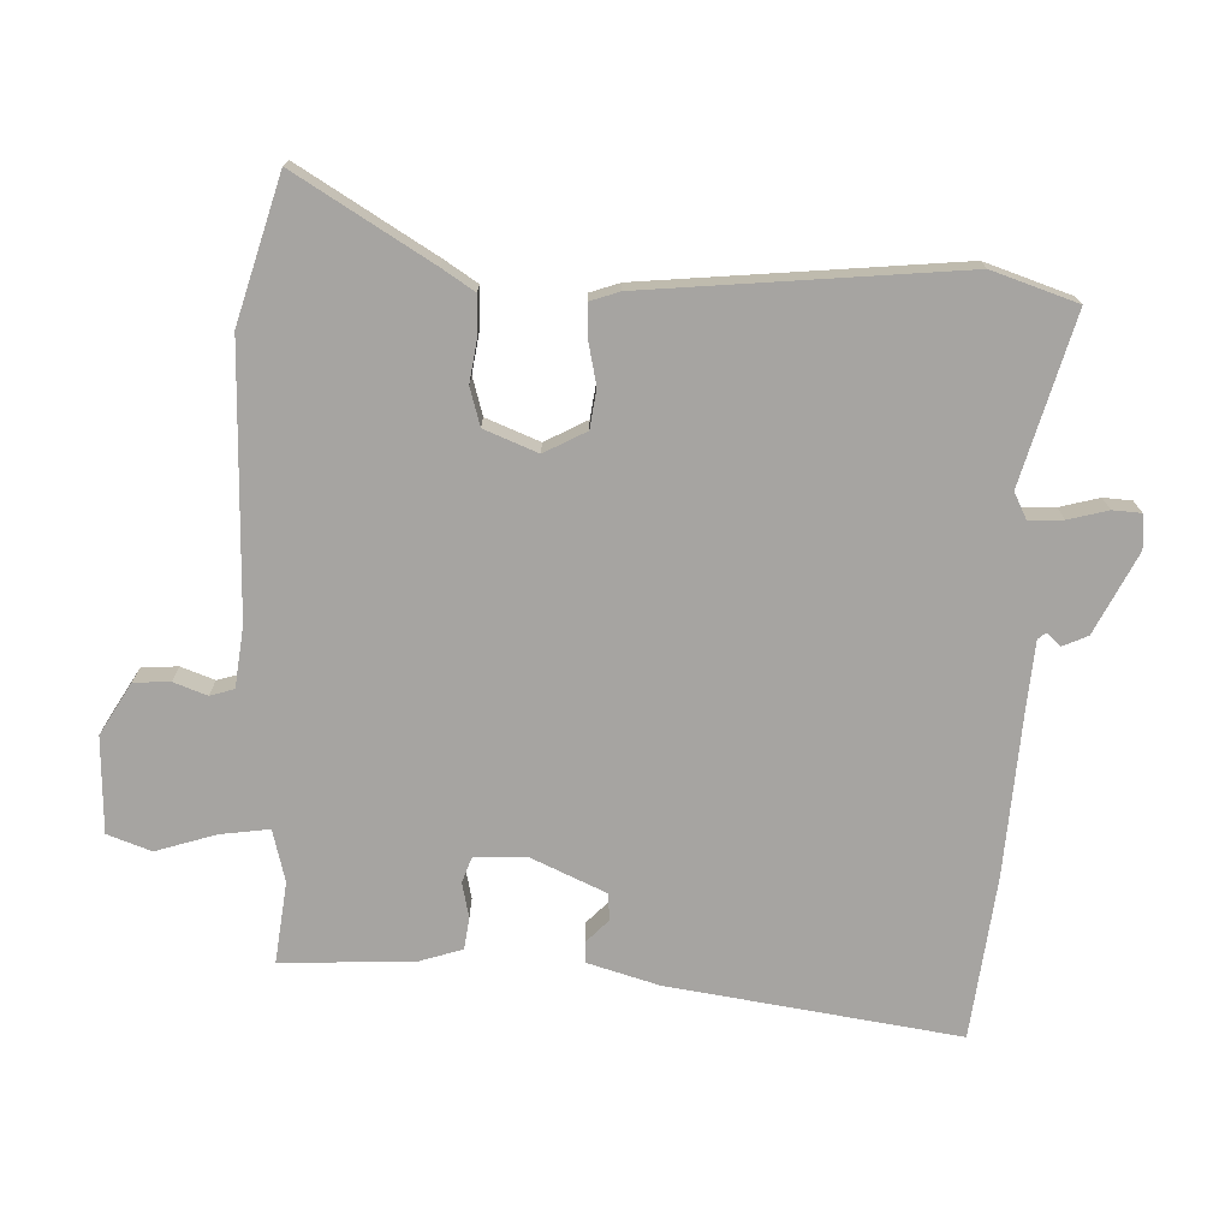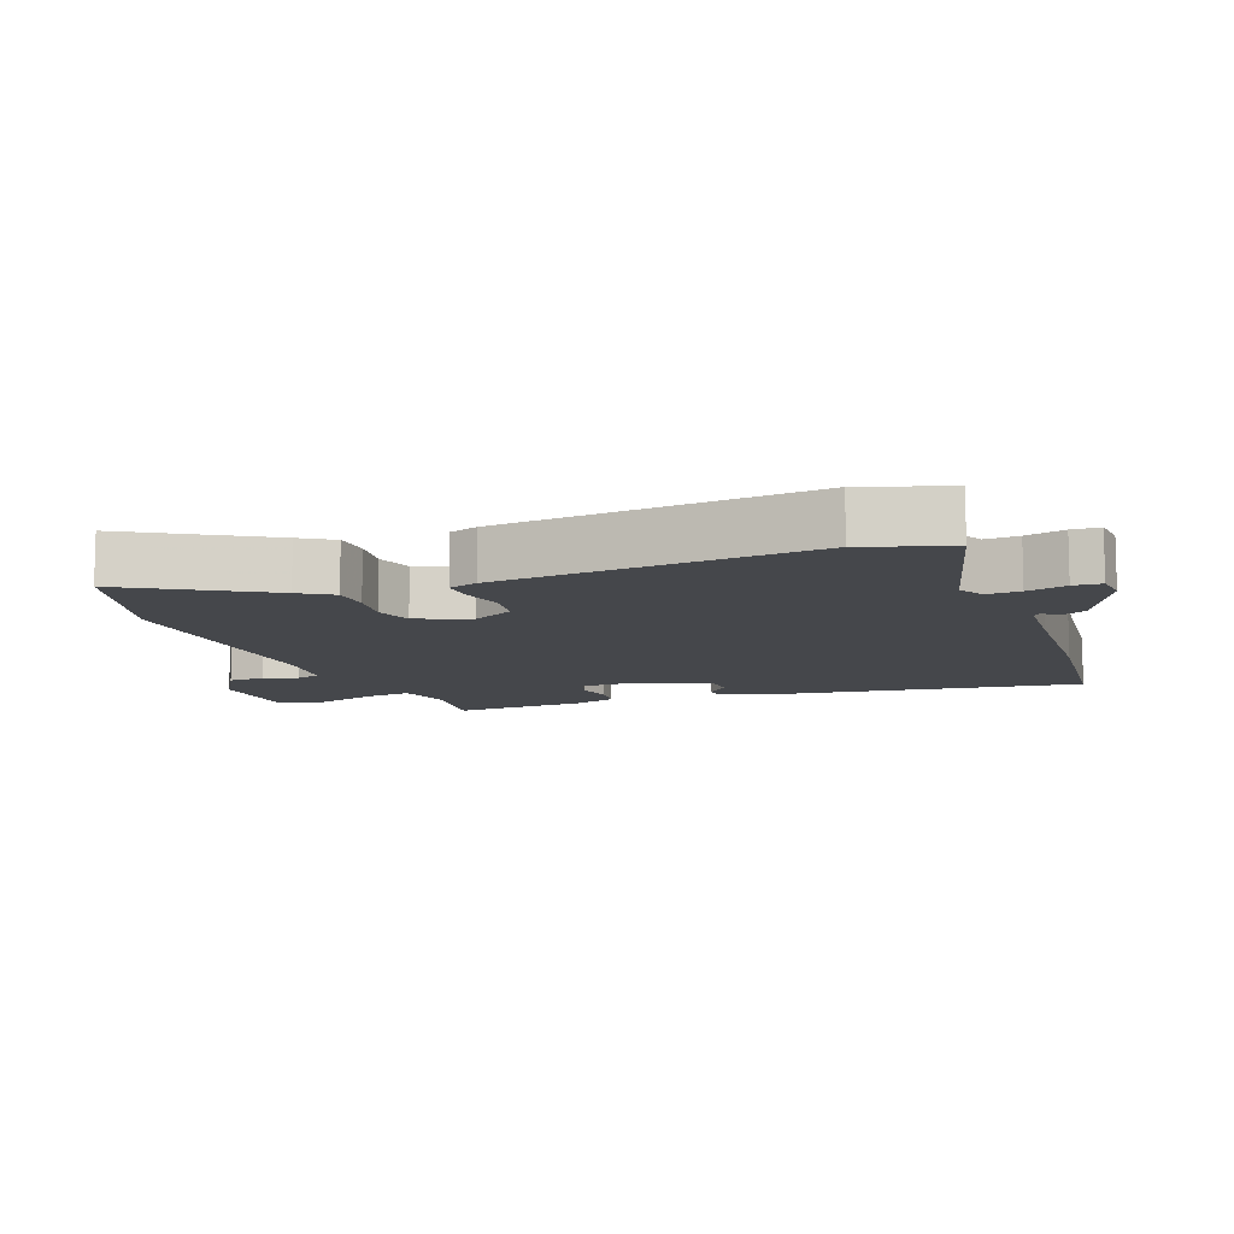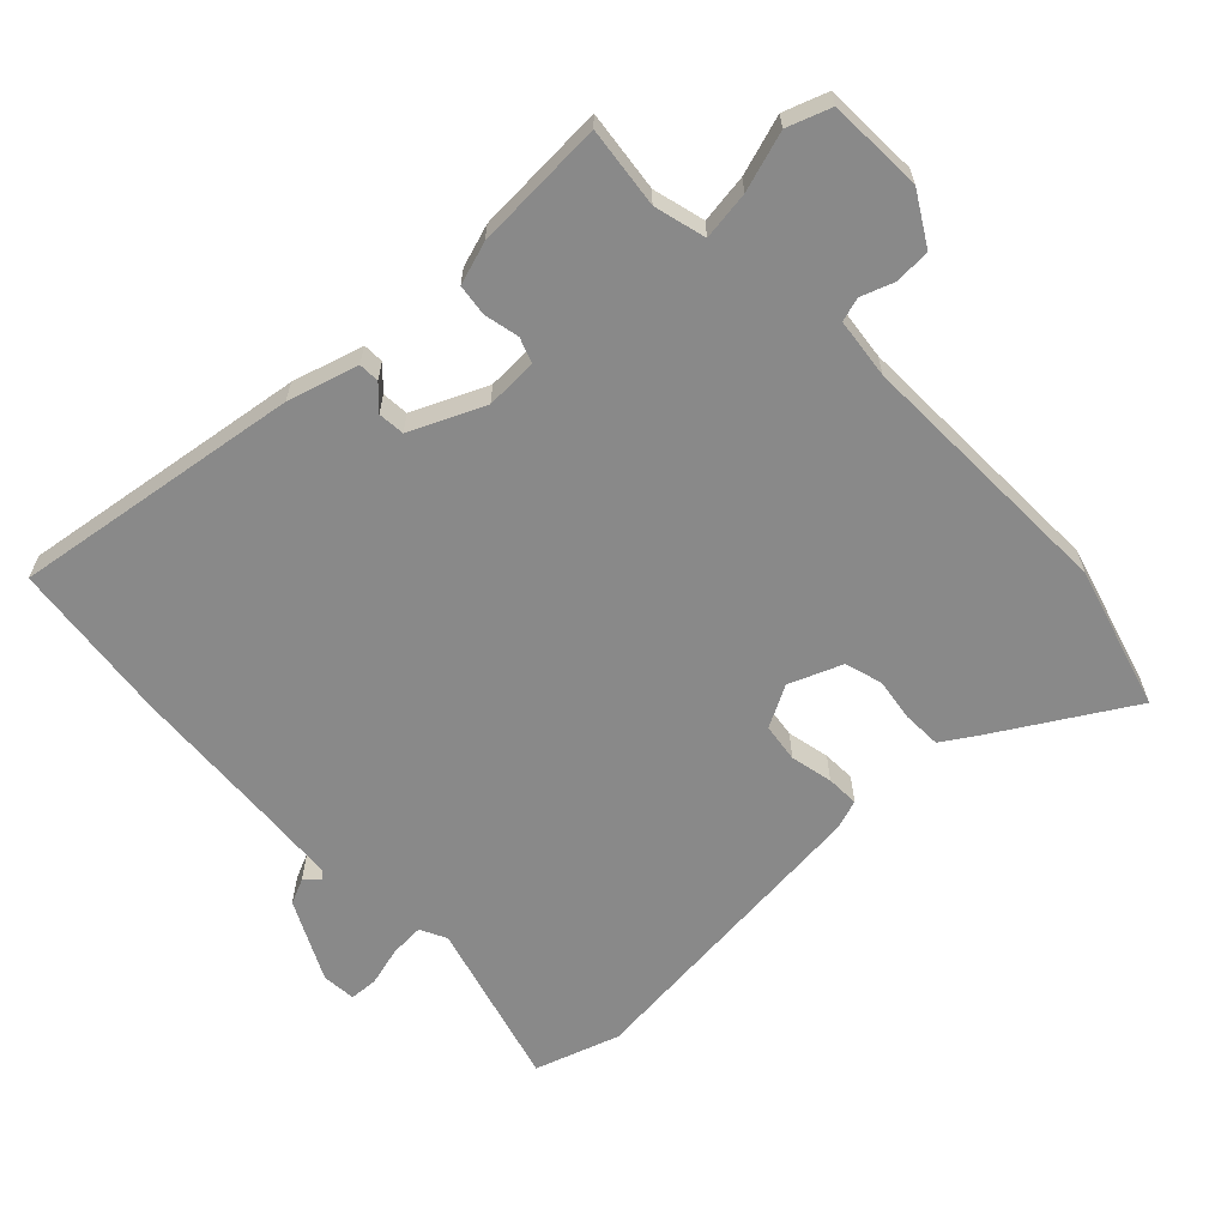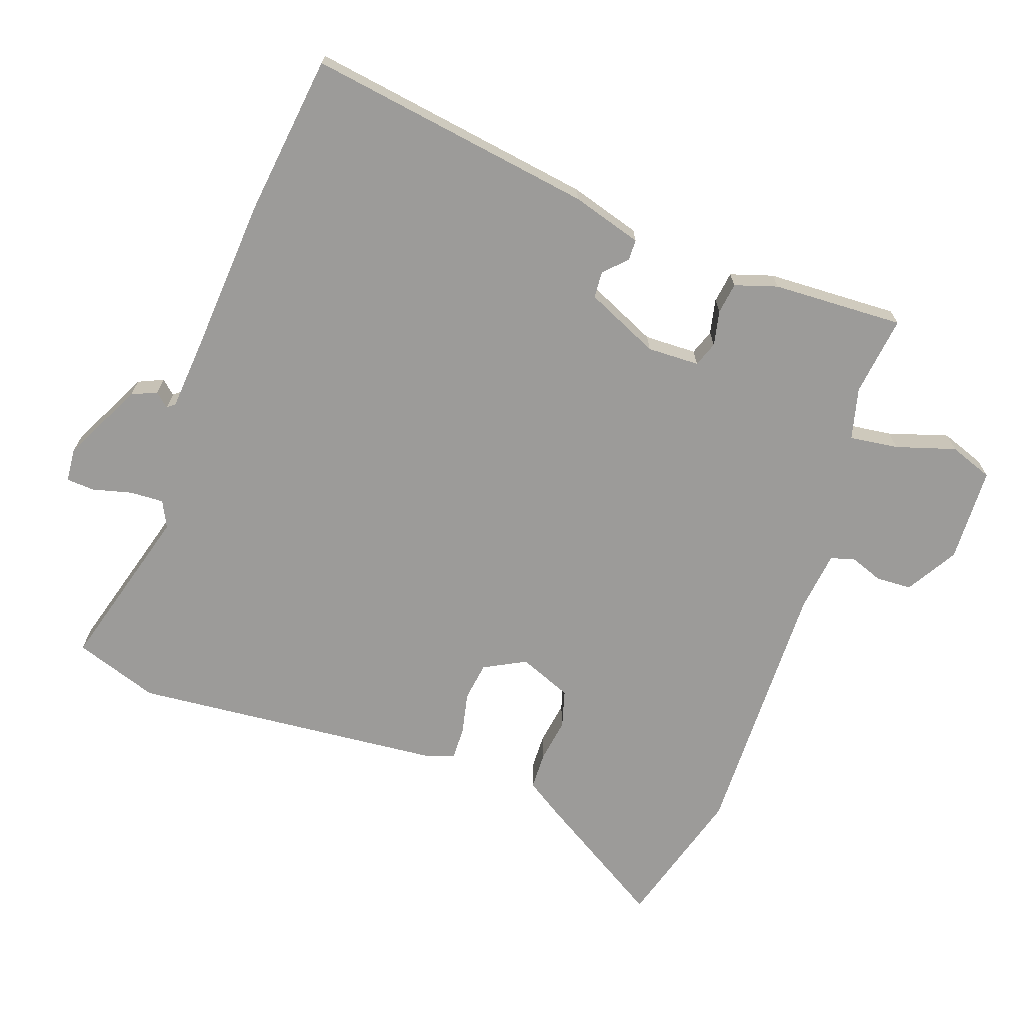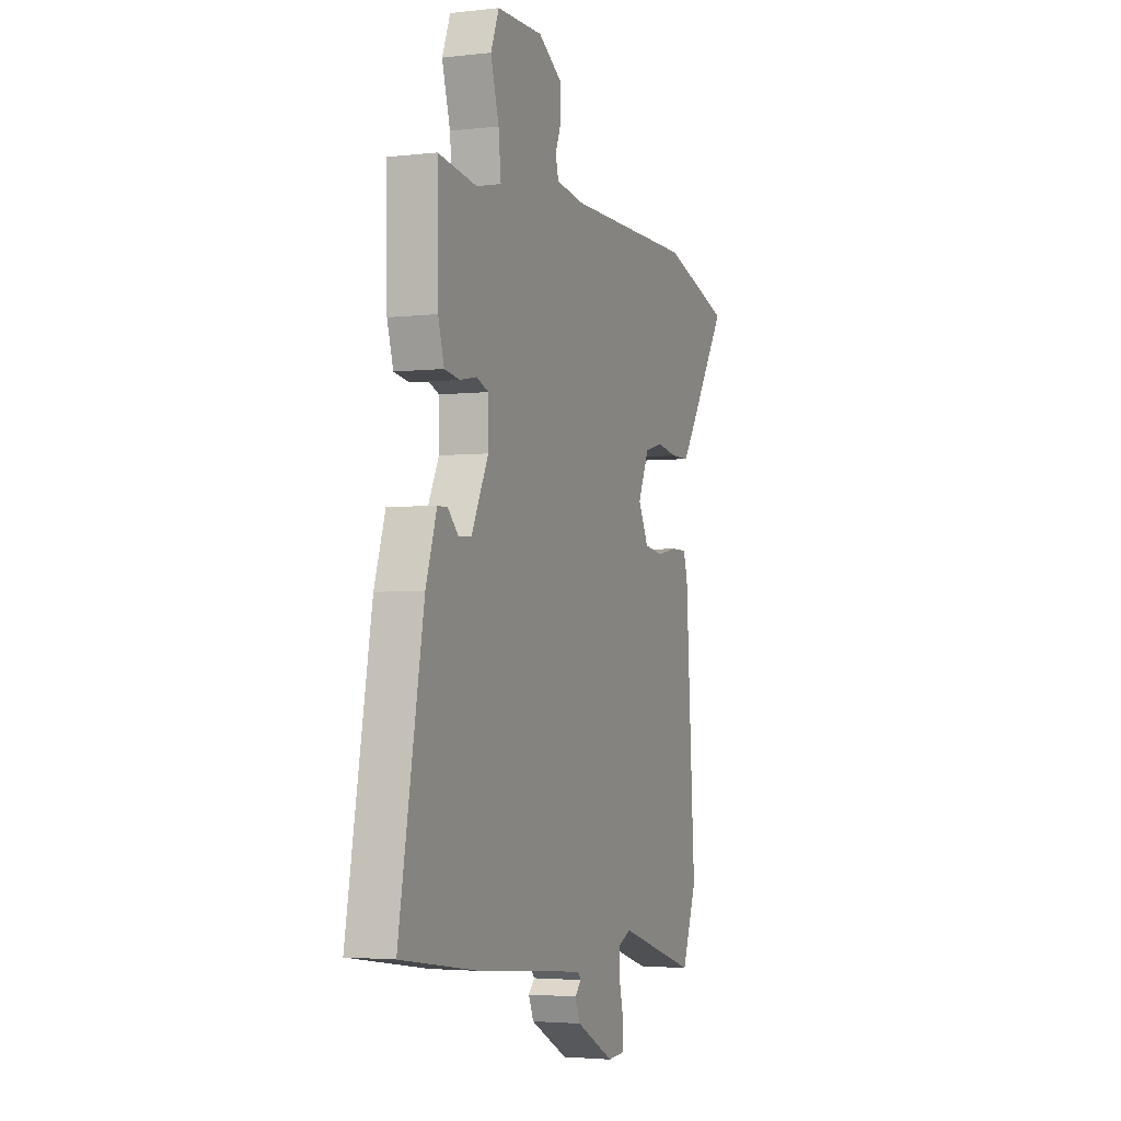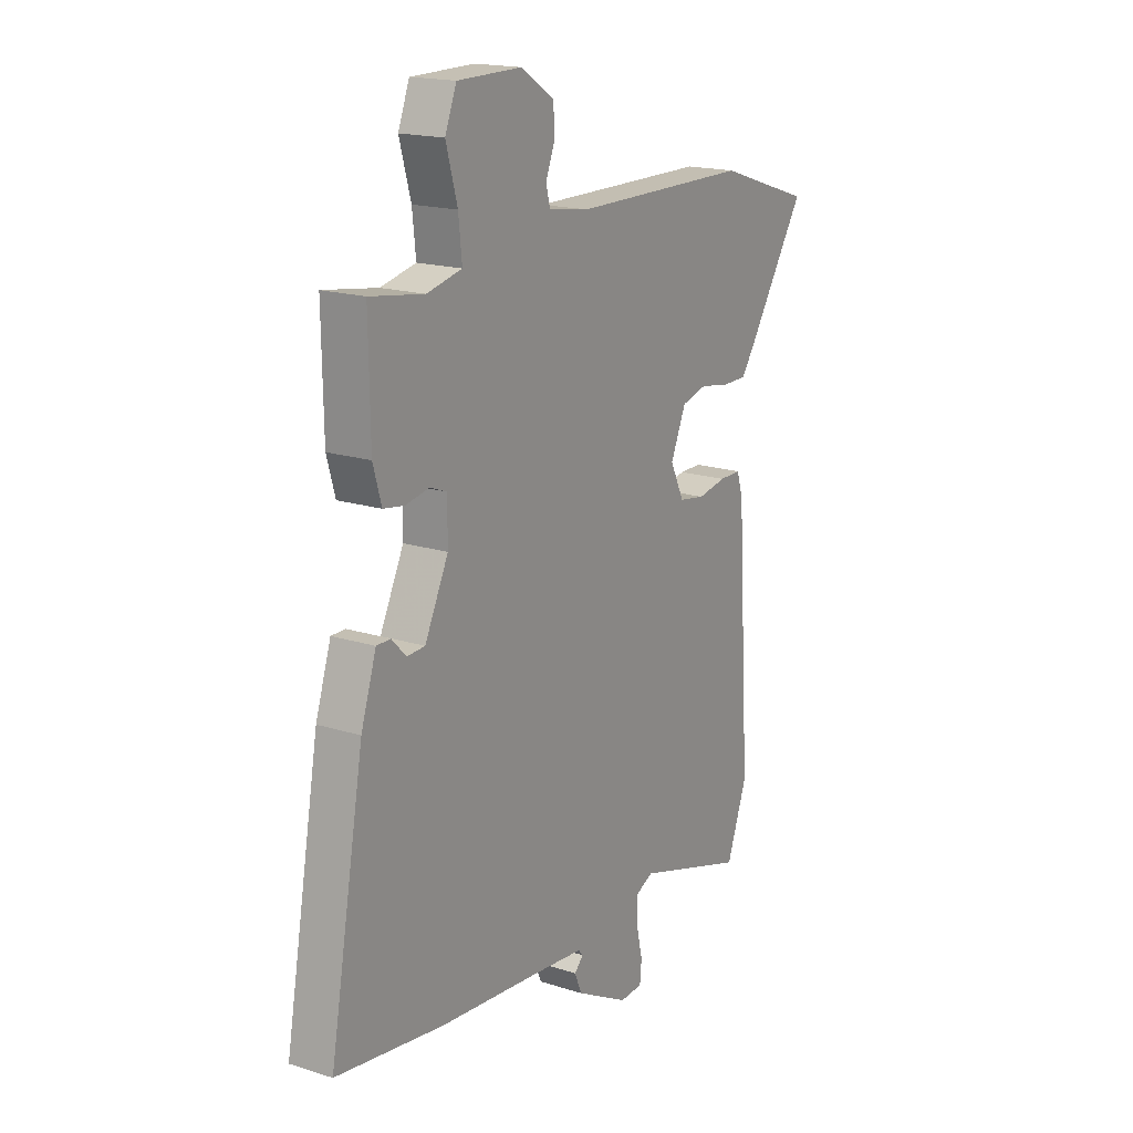
<metadata>
{"format":"obj","ext":"obj","renderer":"f3d","projection":"perspective","resolution":1024,"background":"white","views":[{"elev":-73.5,"azim":89.8,"up":"+Y"},{"elev":-10.3,"azim":112.8,"up":"+Y"},{"elev":-63.1,"azim":-44.4,"up":"+Y"},{"elev":-69.7,"azim":-107.9,"up":"+Y"},{"elev":-3.2,"azim":-68.5,"up":"+Z"},{"elev":17.9,"azim":-58.2,"up":"+Z"}]}
</metadata>
<code>
v -0.346 0.07 -0.523
v -0.593 0.07 -0.486
v -0.514 0.07 -0.047
v -0.479 0.07 0.06
v -0.447 0.07 0.06
v -0.414 0.07 0.026
v -0.373 0.07 0.028
v -0.319 0.07 0.139
v -0.319 0.07 0.219
v -0.357 0.07 0.234
v -0.411 0.07 0.224
v -0.459 0.07 0.232
v -0.478 0.07 0.298
v -0.481 0.07 0.5
v -0.358 0.07 0.481
v -0.278 0.07 0.499
v -0.286 0.07 0.574
v -0.312 0.07 0.666
v -0.286 0.07 0.732
v -0.14 0.07 0.733
v -0.063 0.07 0.684
v -0.062 0.07 0.629
v -0.082 0.07 0.579
v -0.072 0.07 0.542
v 0.02 0.07 0.528
v 0.427 0.07 0.524
v 0.643 0.07 0.454
v 0.512 0.07 0.252
v 0.478 0.07 0.203
v 0.42 0.07 0.203
v 0.354 0.07 0.215
v 0.296 0.07 0.2
v 0.261 0.07 0.12
v 0.293 0.07 0.055
v 0.352 0.07 0.045
v 0.417 0.07 0.057
v 0.467 0.07 0.057
v 0.481 0.07 0.012
v 0.512 0.07 -0.468
v 0.465 0.07 -0.596
v 0.212 0.07 -0.517
v 0.171 0.07 -0.536
v 0.172 0.07 -0.588
v 0.186 0.07 -0.649
v 0.182 0.07 -0.692
v 0.13 0.07 -0.695
v 0.009 0.07 -0.63
v -0.007 0.07 -0.591
v 0.013 0.07 -0.57
v 0.003 0.07 -0.558
v -0.107 0.07 -0.546
v -0.346 0 -0.523
v -0.593 0 -0.486
v -0.514 0 -0.047
v -0.479 0 0.06
v -0.447 0 0.06
v -0.414 0 0.026
v -0.373 0 0.028
v -0.319 0 0.139
v -0.319 0 0.219
v -0.357 0 0.234
v -0.411 0 0.224
v -0.459 0 0.232
v -0.478 0 0.298
v -0.481 0 0.5
v -0.358 0 0.481
v -0.278 0 0.499
v -0.286 0 0.574
v -0.312 0 0.666
v -0.286 0 0.732
v -0.14 0 0.733
v -0.063 0 0.684
v -0.062 0 0.629
v -0.082 0 0.579
v -0.072 0 0.542
v 0.02 0 0.528
v 0.427 0 0.524
v 0.643 0 0.454
v 0.512 0 0.252
v 0.478 0 0.203
v 0.42 0 0.203
v 0.354 0 0.215
v 0.296 0 0.2
v 0.261 0 0.12
v 0.293 0 0.055
v 0.352 0 0.045
v 0.417 0 0.057
v 0.467 0 0.057
v 0.481 0 0.012
v 0.512 0 -0.468
v 0.465 0 -0.596
v 0.212 0 -0.517
v 0.171 0 -0.536
v 0.172 0 -0.588
v 0.186 0 -0.649
v 0.182 0 -0.692
v 0.13 0 -0.695
v 0.009 0 -0.63
v -0.007 0 -0.591
v 0.013 0 -0.57
v 0.003 0 -0.558
v -0.107 0 -0.546
f 47 48 49
f 46 47 49
f 45 46 49
f 44 45 49
f 43 44 49
f 42 43 49 50
f 41 42 50 51
f 39 40 41
f 38 39 41
f 37 38 41
f 36 37 41
f 35 36 41
f 1 2 3
f 51 1 3
f 41 51 3
f 35 41 3
f 34 35 3
f 29 30 31
f 28 29 31
f 27 28 31
f 26 27 31
f 25 26 31
f 24 25 31 32
f 21 22 23
f 20 21 23
f 19 20 23
f 18 19 23
f 17 18 23
f 16 17 23 24
f 24 32 33
f 16 24 33
f 15 16 33
f 13 14 15
f 12 13 15
f 11 12 15
f 10 11 15
f 3 4 5 6
f 3 6 7
f 34 3 7
f 15 33 34
f 10 15 34
f 9 10 34
f 8 9 34
f 7 8 34
f 100 99 98
f 100 98 97
f 100 97 96
f 100 96 95
f 100 95 94
f 101 100 94 93
f 102 101 93 92
f 92 91 90
f 92 90 89
f 92 89 88
f 92 88 87
f 92 87 86
f 54 53 52
f 54 52 102
f 54 102 92
f 54 92 86
f 54 86 85
f 82 81 80
f 82 80 79
f 82 79 78
f 82 78 77
f 82 77 76
f 83 82 76 75
f 74 73 72
f 74 72 71
f 74 71 70
f 74 70 69
f 74 69 68
f 75 74 68 67
f 84 83 75
f 84 75 67
f 84 67 66
f 66 65 64
f 66 64 63
f 66 63 62
f 66 62 61
f 57 56 55 54
f 58 57 54
f 58 54 85
f 85 84 66
f 85 66 61
f 85 61 60
f 85 60 59
f 85 59 58
f 1 52 53 2
f 2 53 54 3
f 3 54 55 4
f 4 55 56 5
f 5 56 57 6
f 6 57 58 7
f 7 58 59 8
f 8 59 60 9
f 9 60 61 10
f 10 61 62 11
f 11 62 63 12
f 12 63 64 13
f 13 64 65 14
f 14 65 66 15
f 15 66 67 16
f 16 67 68 17
f 17 68 69 18
f 18 69 70 19
f 19 70 71 20
f 20 71 72 21
f 21 72 73 22
f 22 73 74 23
f 23 74 75 24
f 24 75 76 25
f 25 76 77 26
f 26 77 78 27
f 27 78 79 28
f 28 79 80 29
f 29 80 81 30
f 30 81 82 31
f 31 82 83 32
f 32 83 84 33
f 33 84 85 34
f 34 85 86 35
f 35 86 87 36
f 36 87 88 37
f 37 88 89 38
f 38 89 90 39
f 39 90 91 40
f 40 91 92 41
f 41 92 93 42
f 42 93 94 43
f 43 94 95 44
f 44 95 96 45
f 45 96 97 46
f 46 97 98 47
f 47 98 99 48
f 48 99 100 49
f 49 100 101 50
f 50 101 102 51
f 51 102 52 1

</code>
